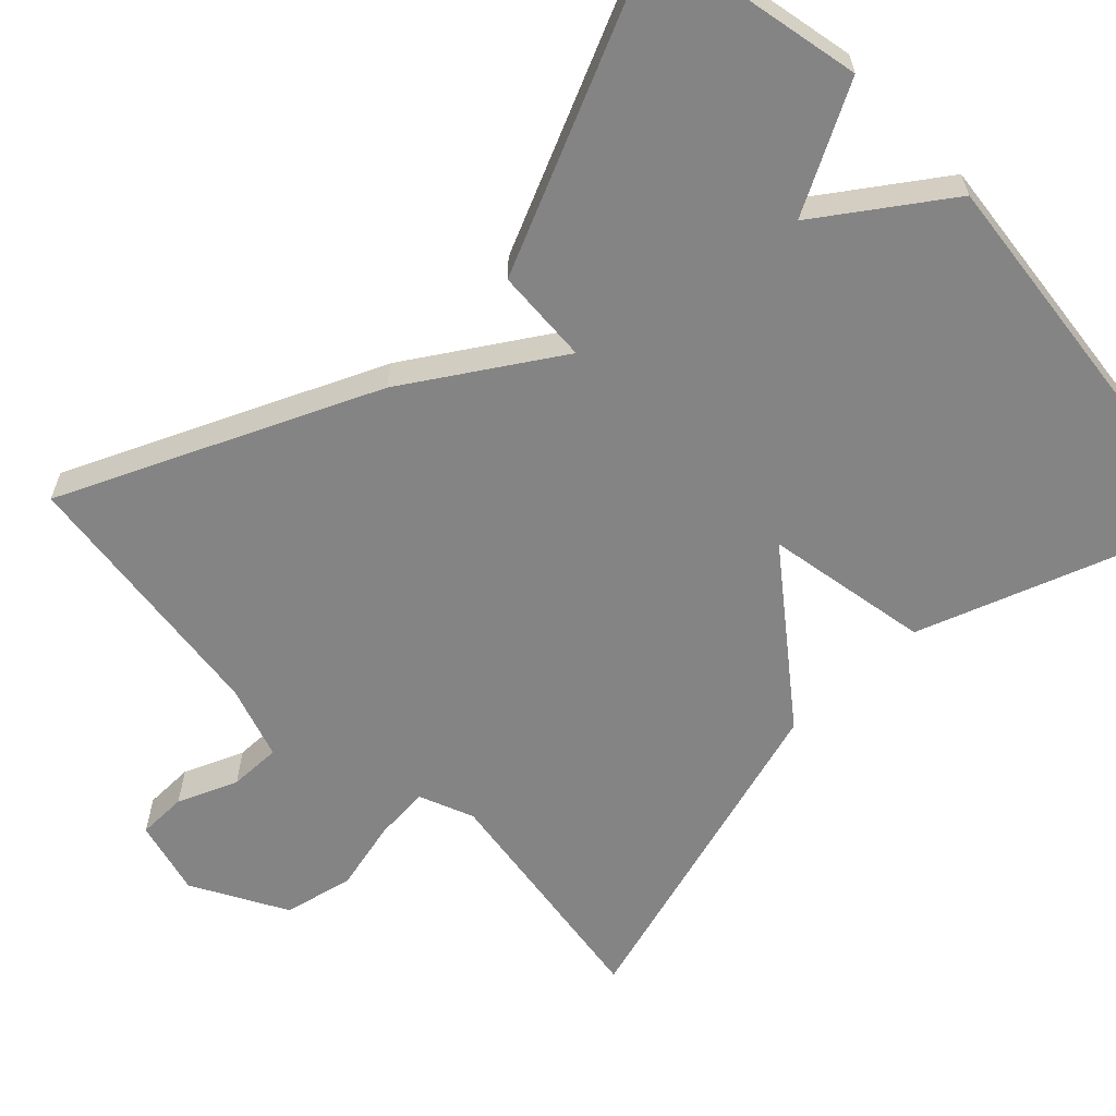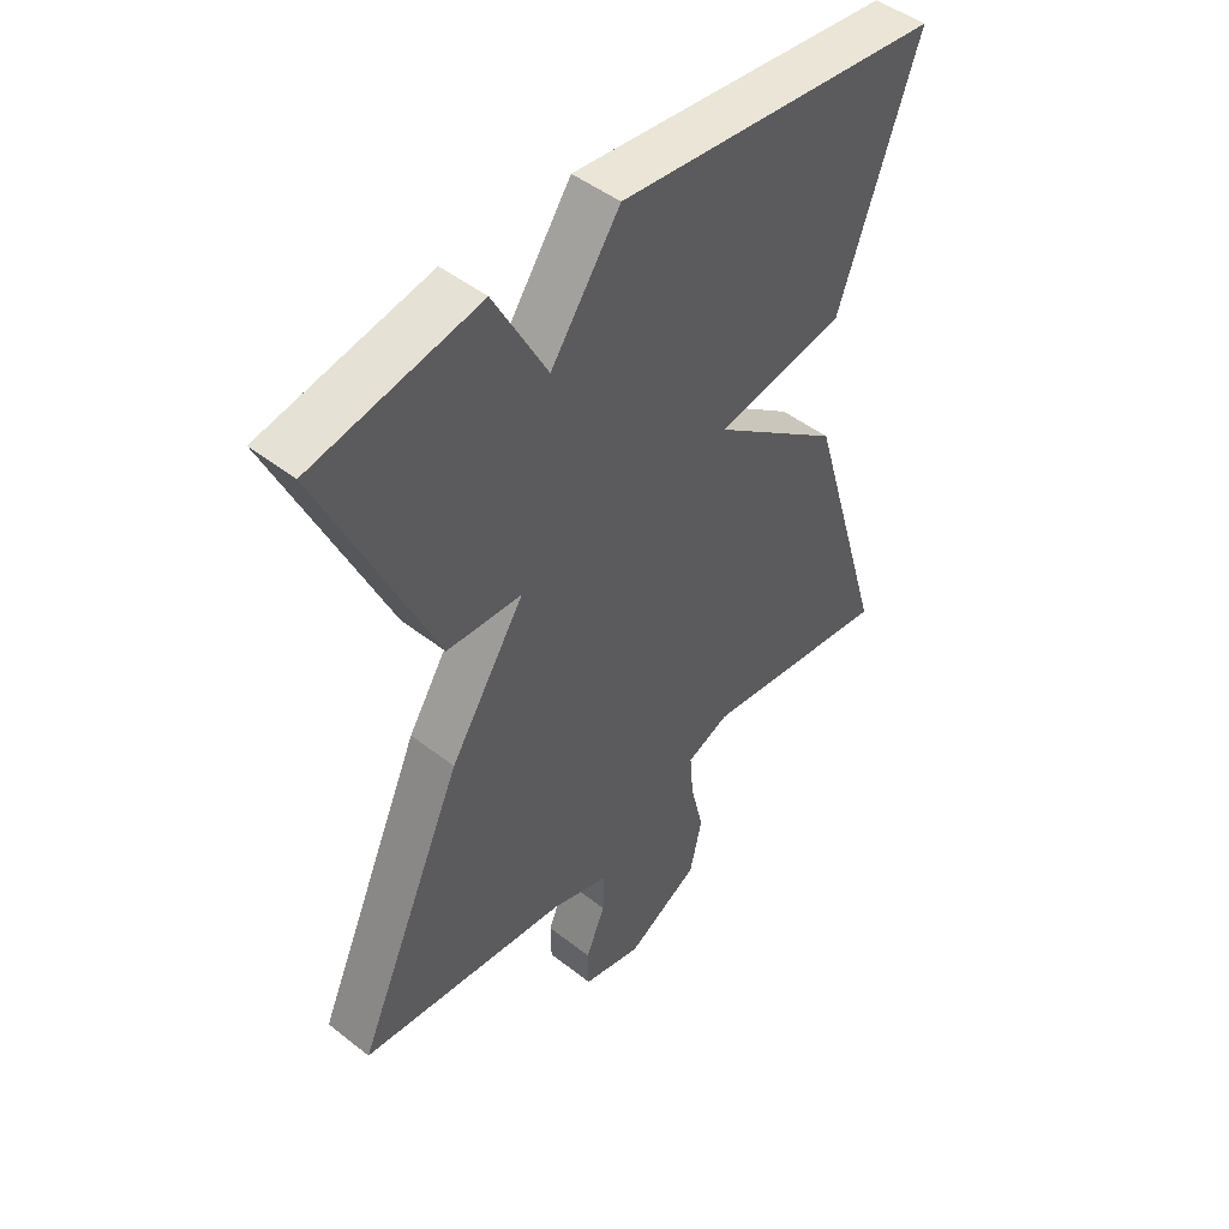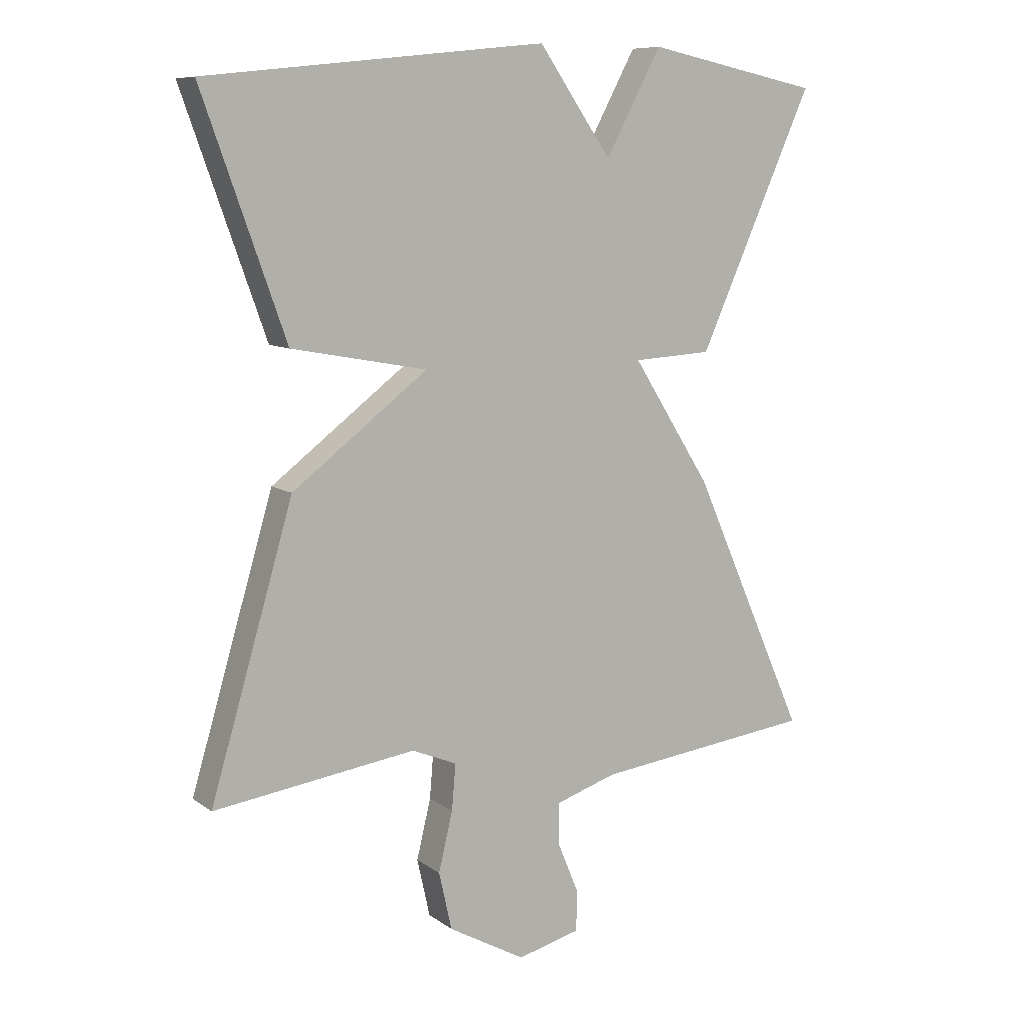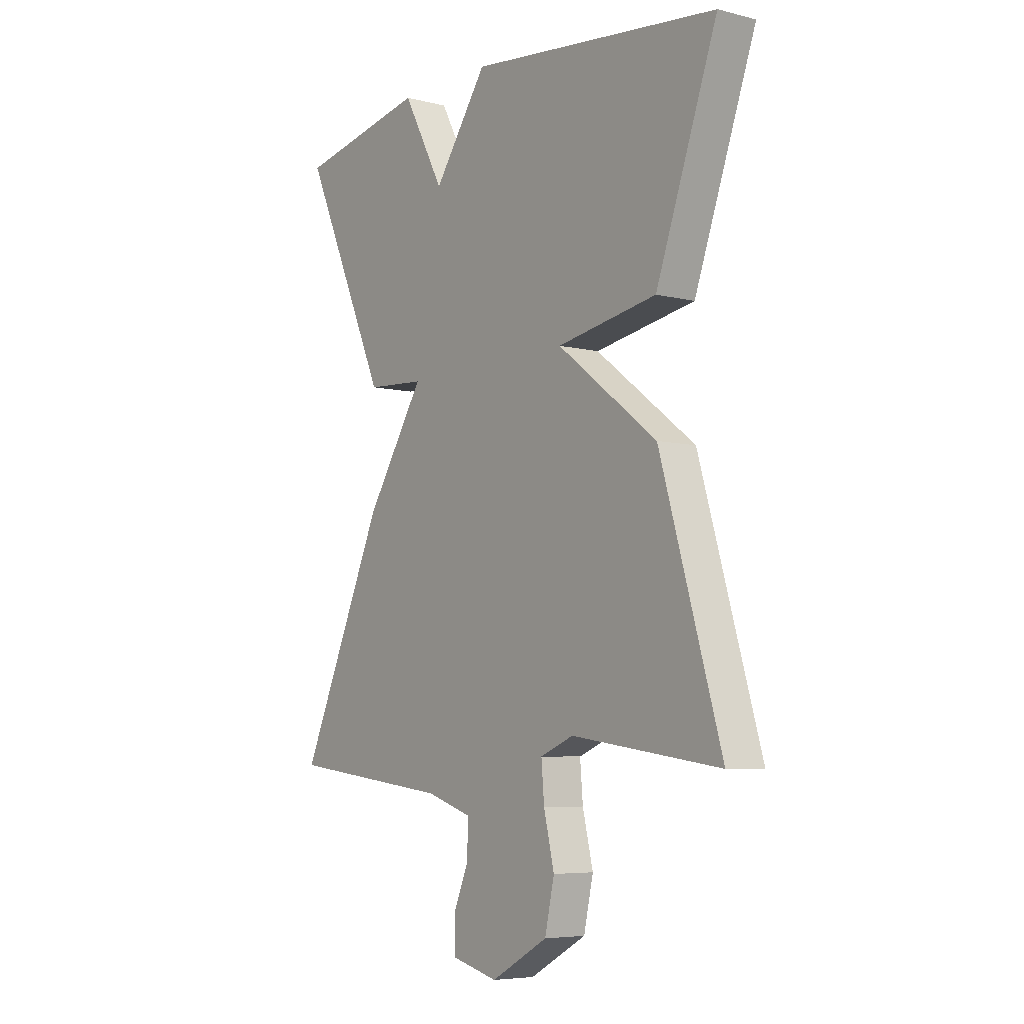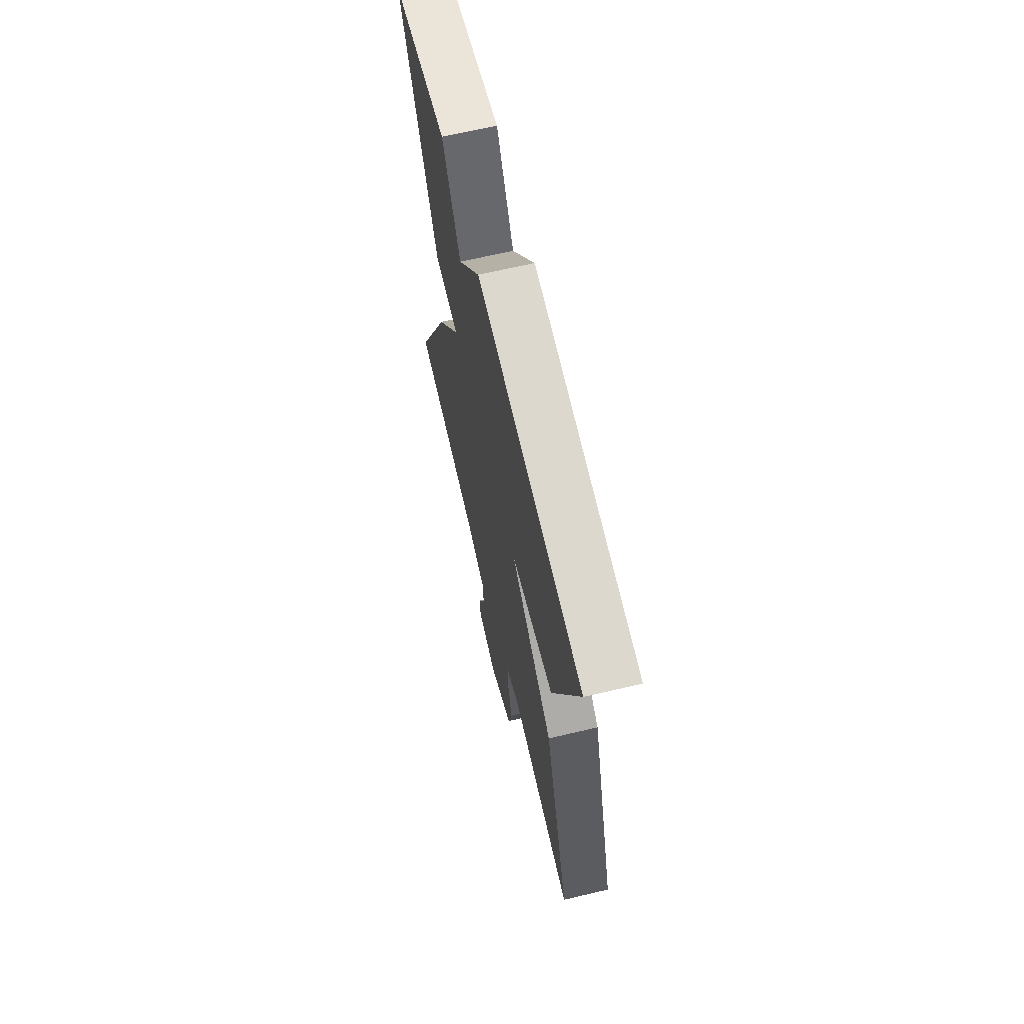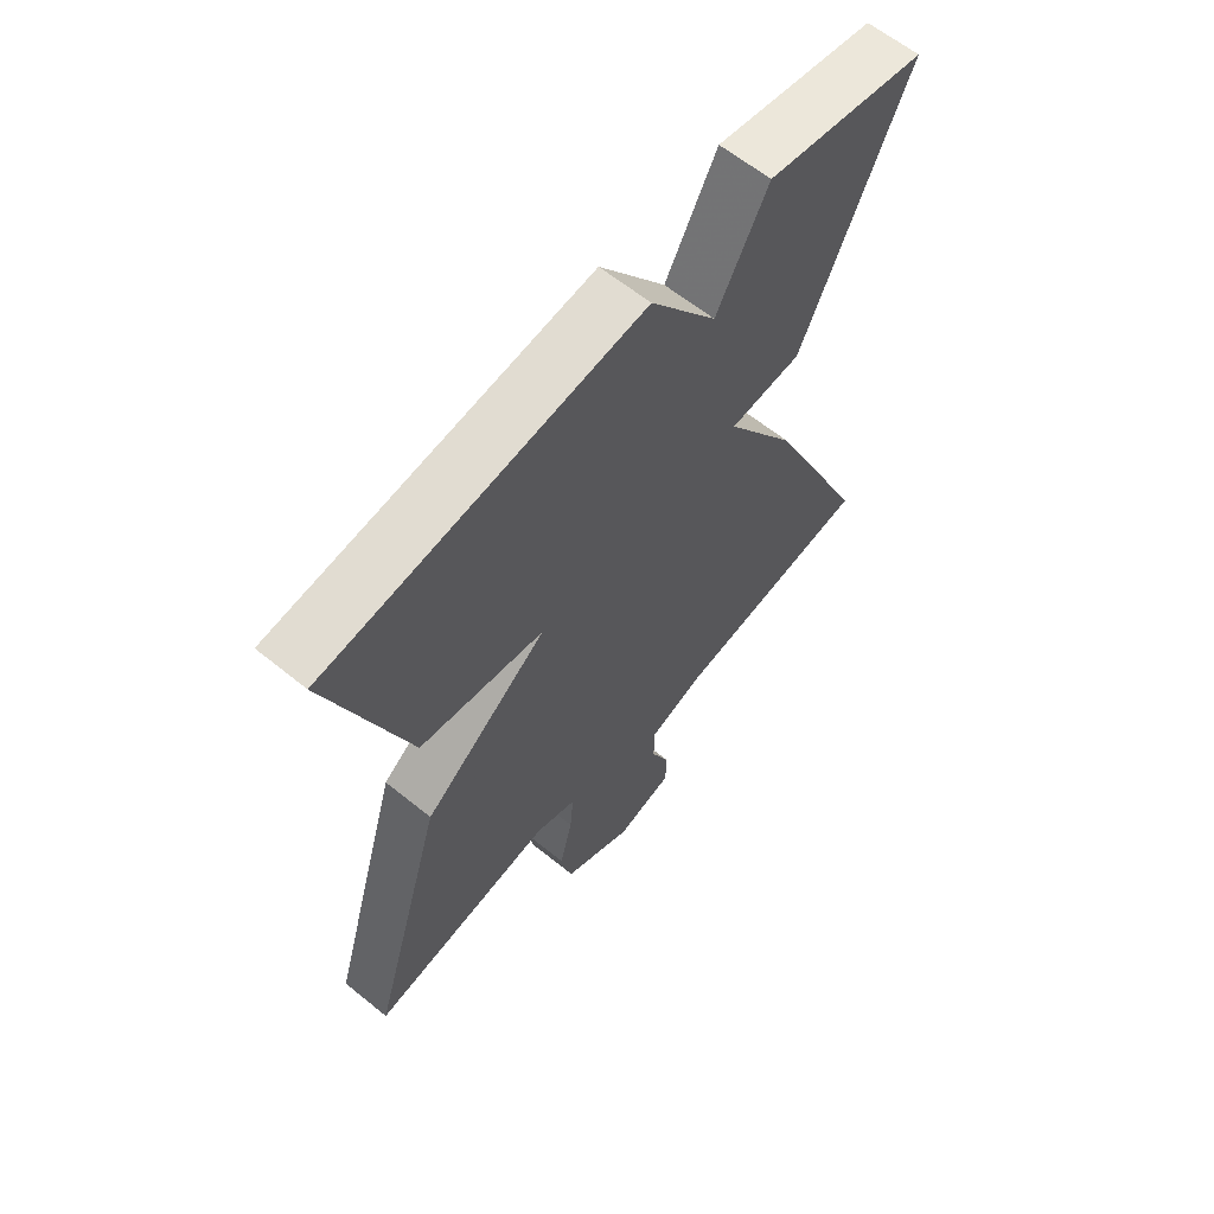
<metadata>
{"format":"obj","ext":"obj","renderer":"f3d","projection":"perspective","resolution":1024,"background":"white","views":[{"elev":-61.4,"azim":-46.2,"up":"+Y"},{"elev":47.4,"azim":-48.5,"up":"+Z"},{"elev":9.2,"azim":150.2,"up":"+Z"},{"elev":-6.2,"azim":53.1,"up":"+Z"},{"elev":66.9,"azim":76.7,"up":"+Z"},{"elev":62.9,"azim":129.3,"up":"+Z"}]}
</metadata>
<code>
v 0.5 0.07 -0.5
v 0.186 0.07 -0.456
v 0.116 0.07 -0.485
v 0.122 0.07 -0.556
v 0.144 0.07 -0.648
v 0.124 0.07 -0.738
v 0.004 0.07 -0.805
v -0.094 0.07 -0.78
v -0.095 0.07 -0.716
v -0.063 0.07 -0.639
v -0.062 0.07 -0.572
v -0.157 0.07 -0.541
v -0.5 0.07 -0.5
v -0.321 0.07 -0.098
v -0.198 0.07 0.095
v -0.321 0.07 0.102
v -0.5 0.07 0.5
v -0.229 0.07 0.556
v -0.142 0.07 0.394
v -0.029 0.07 0.556
v 0.5 0.07 0.5
v 0.371 0.07 0.137
v 0.16 0.07 0.098
v 0.371 0.07 -0.063
v 0.5 0 -0.5
v 0.186 0 -0.456
v 0.116 0 -0.485
v 0.122 0 -0.556
v 0.144 0 -0.648
v 0.124 0 -0.738
v 0.004 0 -0.805
v -0.094 0 -0.78
v -0.095 0 -0.716
v -0.063 0 -0.639
v -0.062 0 -0.572
v -0.157 0 -0.541
v -0.5 0 -0.5
v -0.321 0 -0.098
v -0.198 0 0.095
v -0.321 0 0.102
v -0.5 0 0.5
v -0.229 0 0.556
v -0.142 0 0.394
v -0.029 0 0.556
v 0.5 0 0.5
v 0.371 0 0.137
v 0.16 0 0.098
v 0.371 0 -0.063
f 23 24 1 2
f 21 22 23
f 20 21 23
f 19 20 23
f 19 23 2 3
f 17 18 19
f 16 17 19
f 15 16 19
f 15 19 3 4
f 14 15 4
f 13 14 4
f 12 13 4
f 11 12 4
f 5 6 7
f 4 5 7
f 11 4 7
f 10 11 7
f 7 8 9 10
f 26 25 48 47
f 47 46 45
f 47 45 44
f 47 44 43
f 27 26 47 43
f 43 42 41
f 43 41 40
f 43 40 39
f 28 27 43 39
f 28 39 38
f 28 38 37
f 28 37 36
f 28 36 35
f 31 30 29
f 31 29 28
f 31 28 35
f 31 35 34
f 34 33 32 31
f 1 25 26 2
f 2 26 27 3
f 3 27 28 4
f 4 28 29 5
f 5 29 30 6
f 6 30 31 7
f 7 31 32 8
f 8 32 33 9
f 9 33 34 10
f 10 34 35 11
f 11 35 36 12
f 12 36 37 13
f 13 37 38 14
f 14 38 39 15
f 15 39 40 16
f 16 40 41 17
f 17 41 42 18
f 18 42 43 19
f 19 43 44 20
f 20 44 45 21
f 21 45 46 22
f 22 46 47 23
f 23 47 48 24
f 24 48 25 1

</code>
